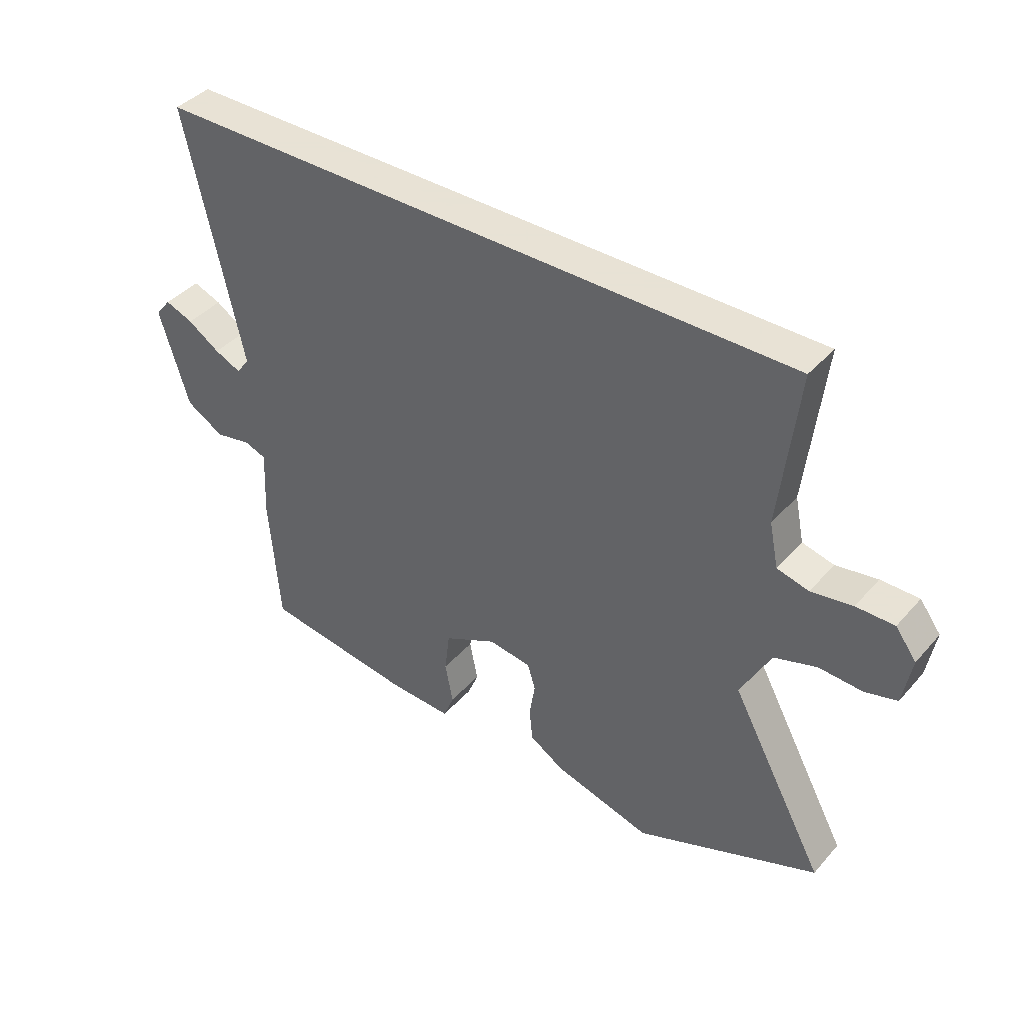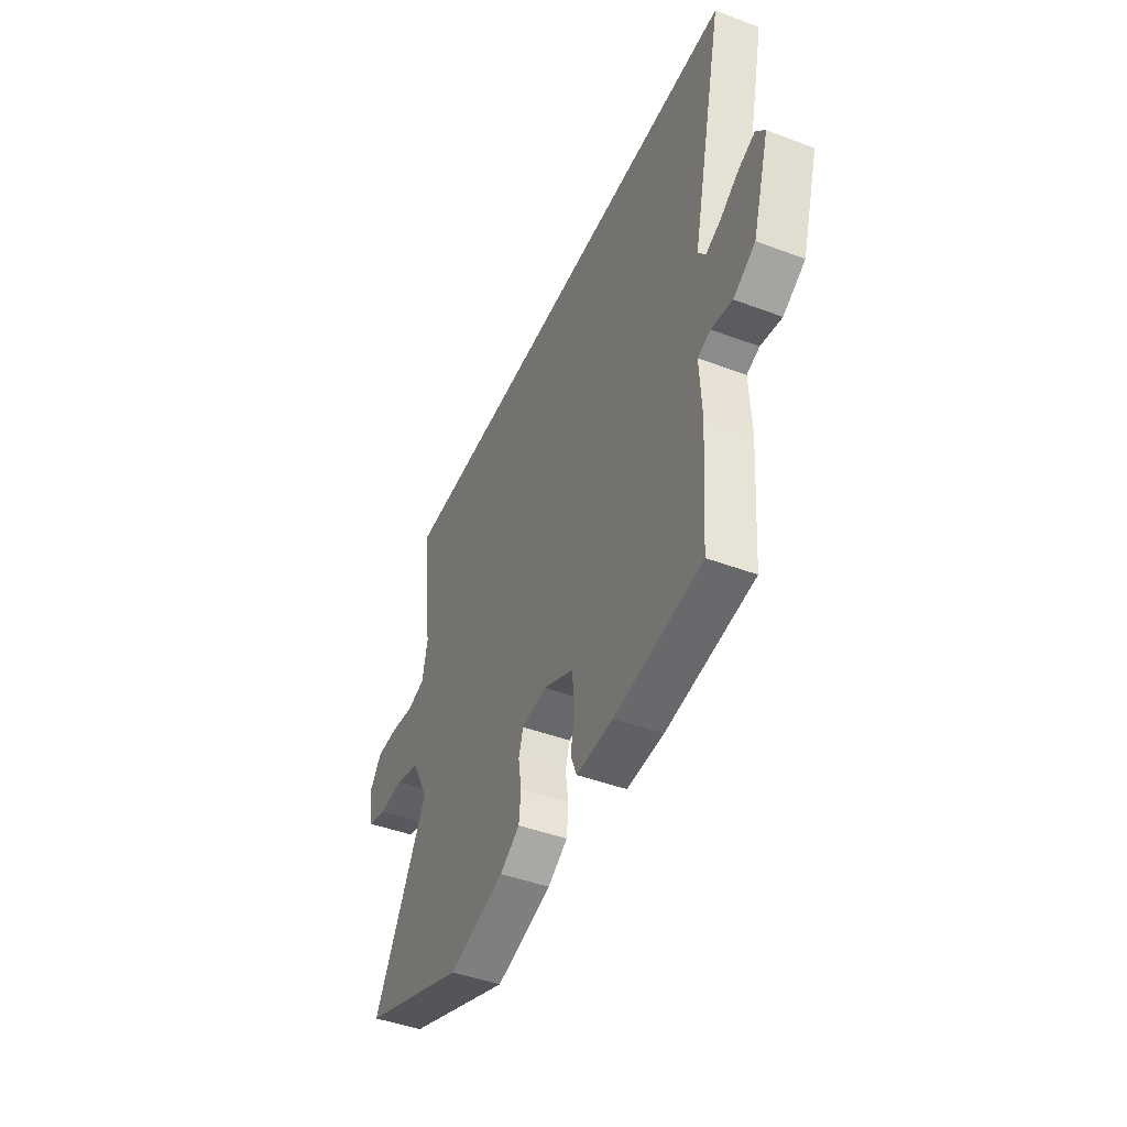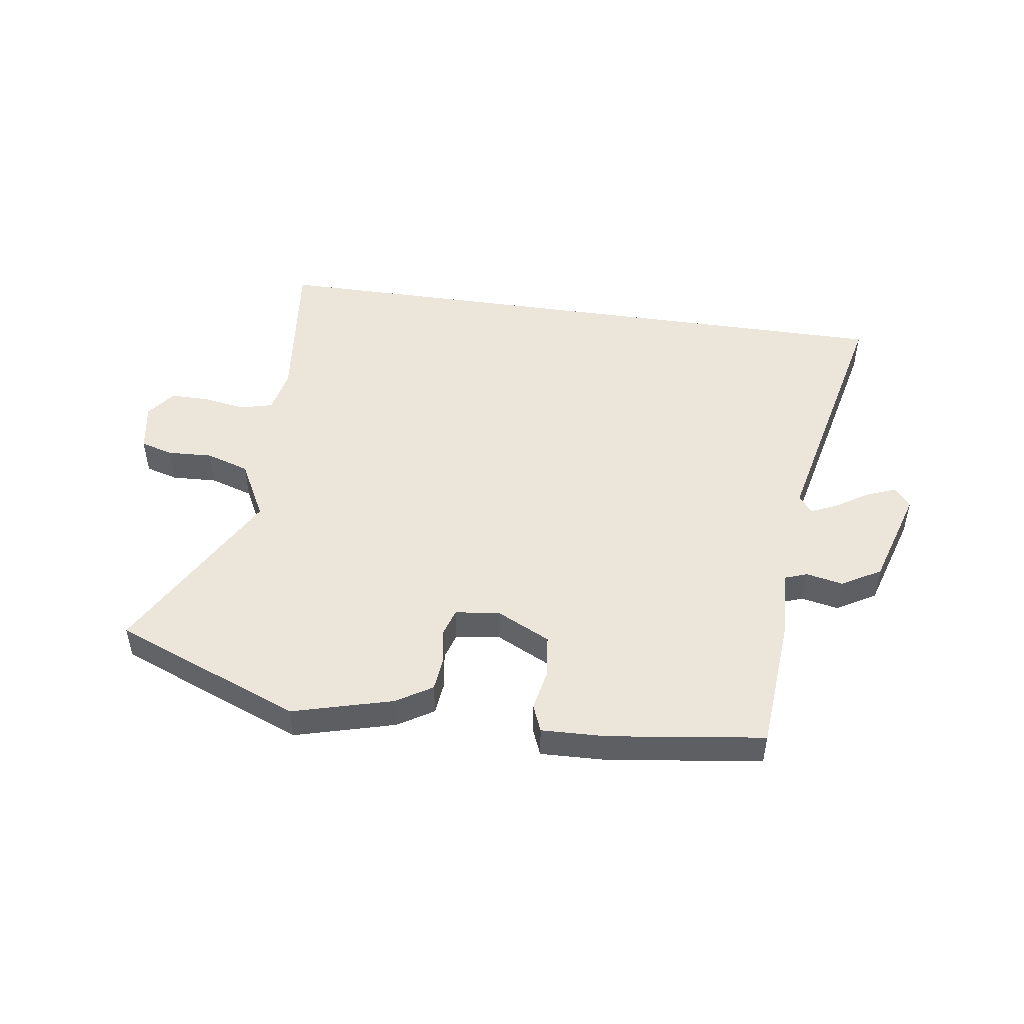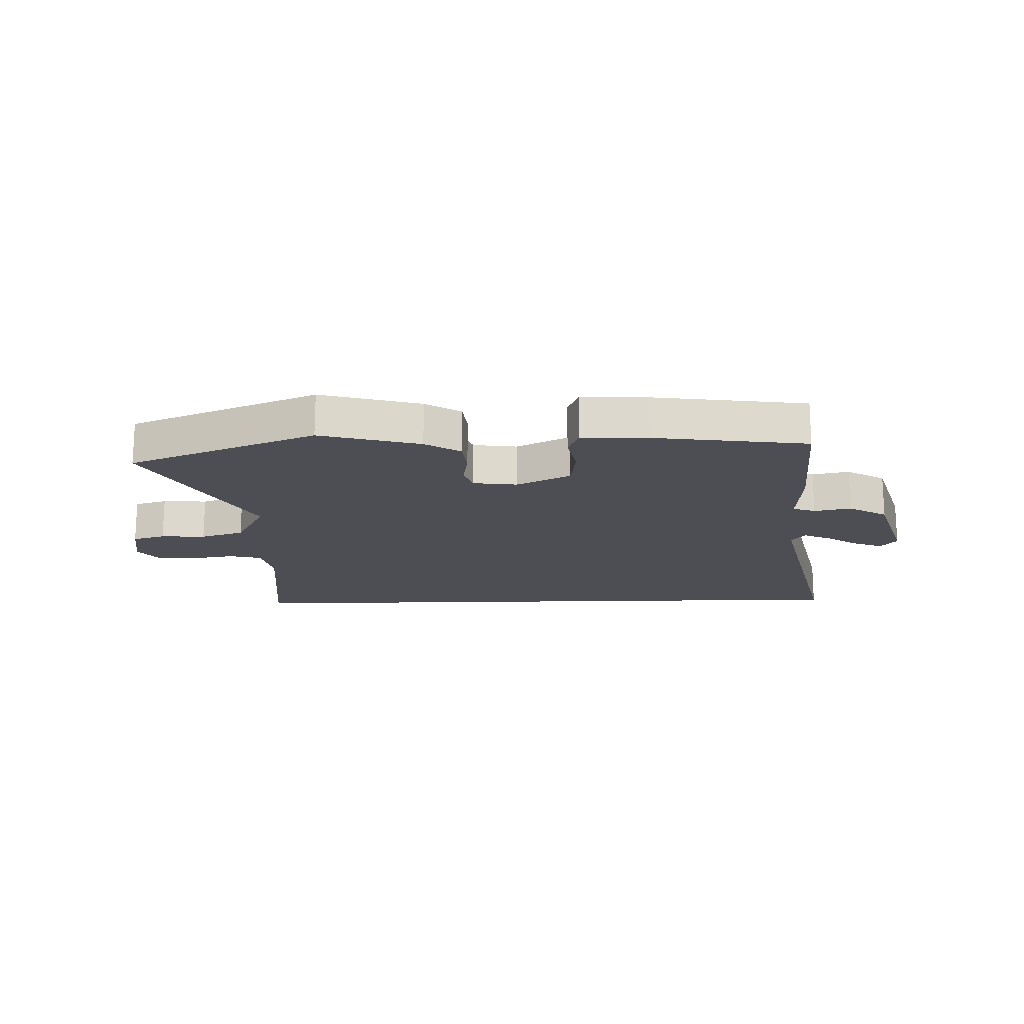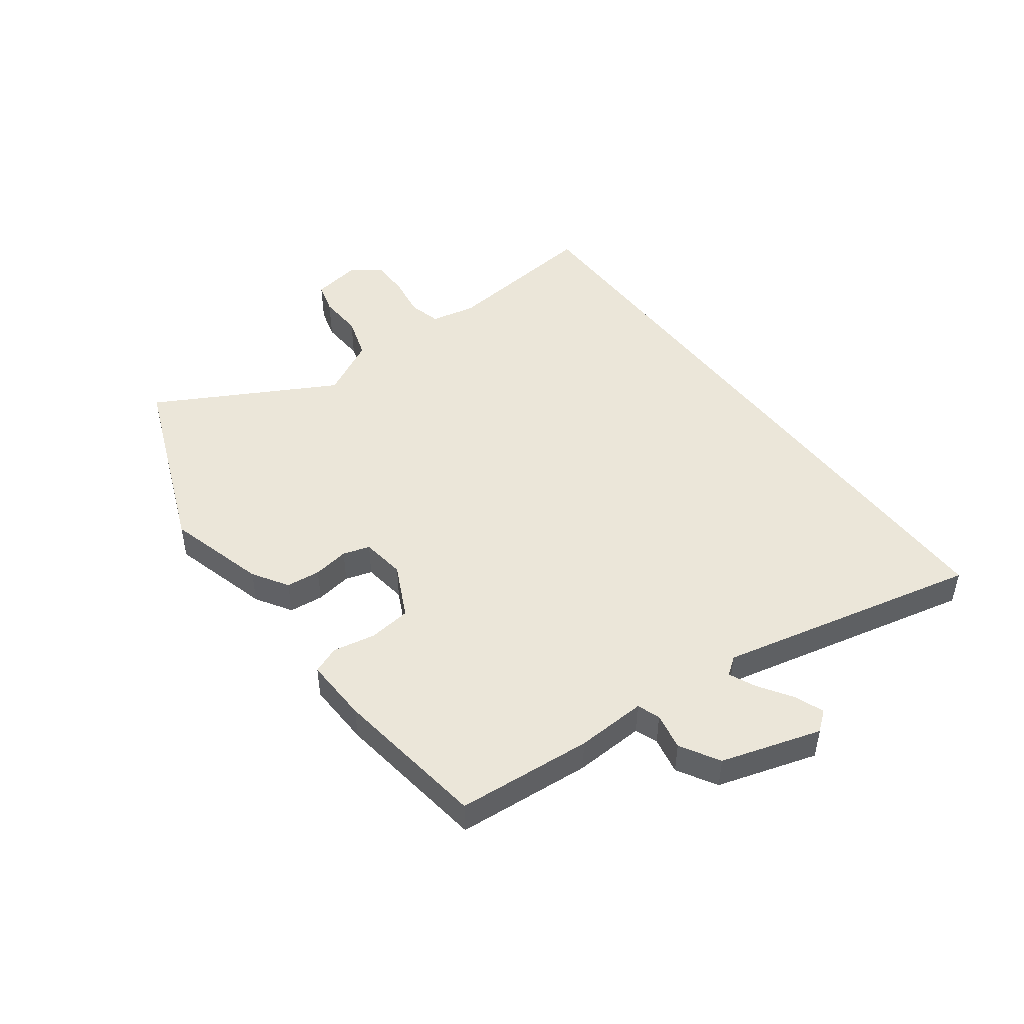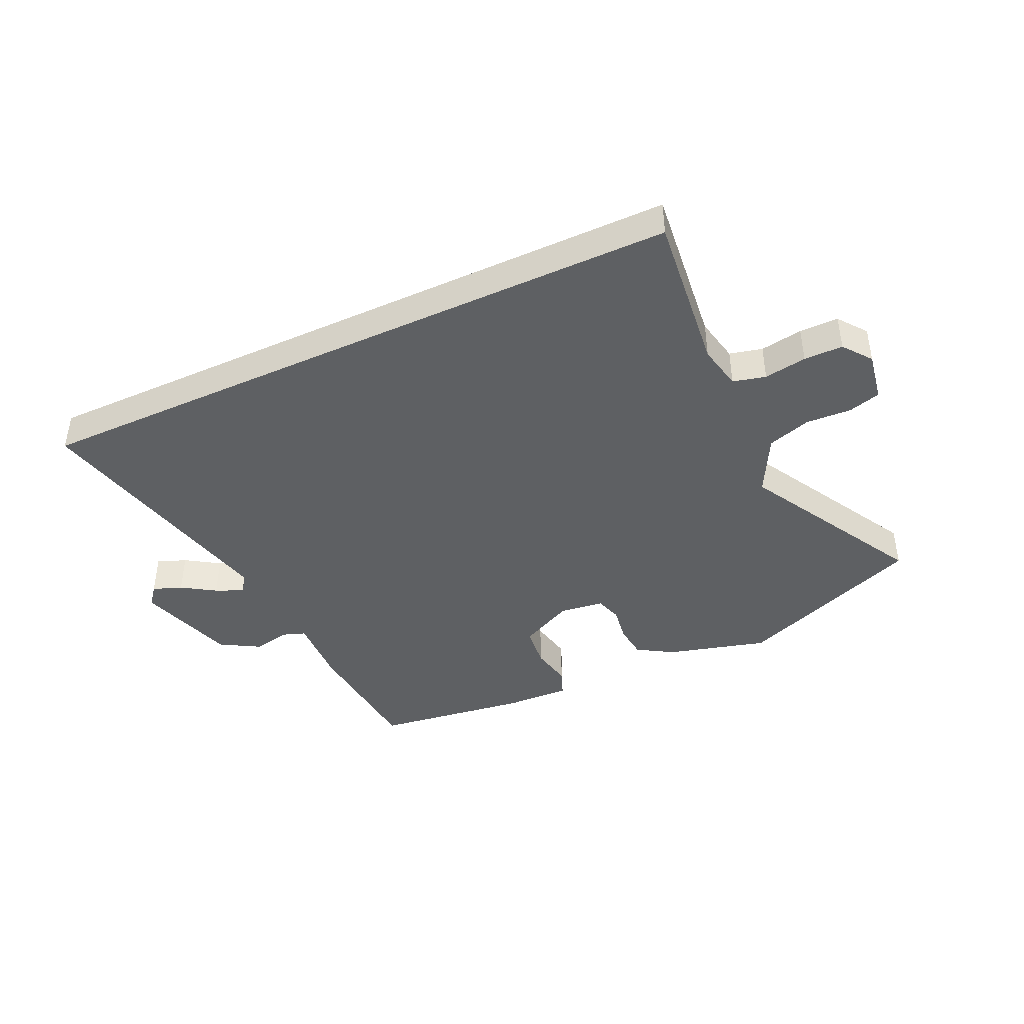
<metadata>
{"format":"obj","ext":"obj","renderer":"f3d","projection":"perspective","resolution":1024,"background":"white","views":[{"elev":40.6,"azim":37.1,"up":"+Z"},{"elev":-45.3,"azim":-113.4,"up":"+Z"},{"elev":48.4,"azim":-171.7,"up":"+Y"},{"elev":-17.4,"azim":-178.4,"up":"+Y"},{"elev":47.1,"azim":-126.7,"up":"+Y"},{"elev":-42.1,"azim":25.1,"up":"+Y"}]}
</metadata>
<code>
v 0.552 0.07 0.5
v 0.52 0.07 0.223
v 0.536 0.07 0.145
v 0.592 0.07 0.131
v 0.665 0.07 0.143
v 0.732 0.07 0.143
v 0.769 0.07 0.094
v 0.754 0.07 0.008
v 0.698 0.07 -0.008
v 0.621 0.07 -0.004
v 0.546 0.07 -0.028
v 0.493 0.07 -0.129
v 0.66 0.07 -0.436
v 0.337 0.07 -0.565
v 0.165 0.07 -0.518
v 0.104 0.07 -0.48
v 0.098 0.07 -0.421
v 0.108 0.07 -0.359
v 0.094 0.07 -0.313
v 0.018 0.07 -0.303
v -0.075 0.07 -0.349
v -0.084 0.07 -0.422
v -0.07 0.07 -0.495
v -0.089 0.07 -0.542
v -0.201 0.07 -0.538
v -0.467 0.07 -0.502
v -0.485 0.07 -0.27
v -0.479 0.07 -0.149
v -0.518 0.07 -0.135
v -0.582 0.07 -0.148
v -0.649 0.07 -0.109
v -0.701 0.07 0.062
v -0.674 0.07 0.096
v -0.624 0.07 0.077
v -0.567 0.07 0.04
v -0.52 0.07 0.019
v -0.497 0.07 0.05
v -0.597 0.07 0.5
v 0.552 0 0.5
v 0.52 0 0.223
v 0.536 0 0.145
v 0.592 0 0.131
v 0.665 0 0.143
v 0.732 0 0.143
v 0.769 0 0.094
v 0.754 0 0.008
v 0.698 0 -0.008
v 0.621 0 -0.004
v 0.546 0 -0.028
v 0.493 0 -0.129
v 0.66 0 -0.436
v 0.337 0 -0.565
v 0.165 0 -0.518
v 0.104 0 -0.48
v 0.098 0 -0.421
v 0.108 0 -0.359
v 0.094 0 -0.313
v 0.018 0 -0.303
v -0.075 0 -0.349
v -0.084 0 -0.422
v -0.07 0 -0.495
v -0.089 0 -0.542
v -0.201 0 -0.538
v -0.467 0 -0.502
v -0.485 0 -0.27
v -0.479 0 -0.149
v -0.518 0 -0.135
v -0.582 0 -0.148
v -0.649 0 -0.109
v -0.701 0 0.062
v -0.674 0 0.096
v -0.624 0 0.077
v -0.567 0 0.04
v -0.52 0 0.019
v -0.497 0 0.05
v -0.597 0 0.5
f 37 38 1 2
f 36 37 2 3
f 33 34 35
f 32 33 35
f 31 32 35
f 30 31 35
f 29 30 35
f 28 29 35 36
f 26 27 28
f 25 26 28
f 24 25 28
f 23 24 28
f 22 23 28
f 21 22 28 36
f 36 3 4
f 21 36 4
f 20 21 4
f 16 17 18
f 15 16 18
f 14 15 18
f 13 14 18
f 12 13 18
f 11 12 18 19
f 8 9 10
f 7 8 10
f 6 7 10
f 5 6 10
f 4 5 10
f 4 10 11
f 4 11 19 20
f 40 39 76 75
f 41 40 75 74
f 73 72 71
f 73 71 70
f 73 70 69
f 73 69 68
f 73 68 67
f 74 73 67 66
f 66 65 64
f 66 64 63
f 66 63 62
f 66 62 61
f 66 61 60
f 74 66 60 59
f 42 41 74
f 42 74 59
f 42 59 58
f 56 55 54
f 56 54 53
f 56 53 52
f 56 52 51
f 56 51 50
f 57 56 50 49
f 48 47 46
f 48 46 45
f 48 45 44
f 48 44 43
f 48 43 42
f 49 48 42
f 58 57 49 42
f 1 39 40 2
f 2 40 41 3
f 3 41 42 4
f 4 42 43 5
f 5 43 44 6
f 6 44 45 7
f 7 45 46 8
f 8 46 47 9
f 9 47 48 10
f 10 48 49 11
f 11 49 50 12
f 12 50 51 13
f 13 51 52 14
f 14 52 53 15
f 15 53 54 16
f 16 54 55 17
f 17 55 56 18
f 18 56 57 19
f 19 57 58 20
f 20 58 59 21
f 21 59 60 22
f 22 60 61 23
f 23 61 62 24
f 24 62 63 25
f 25 63 64 26
f 26 64 65 27
f 27 65 66 28
f 28 66 67 29
f 29 67 68 30
f 30 68 69 31
f 31 69 70 32
f 32 70 71 33
f 33 71 72 34
f 34 72 73 35
f 35 73 74 36
f 36 74 75 37
f 37 75 76 38
f 38 76 39 1

</code>
